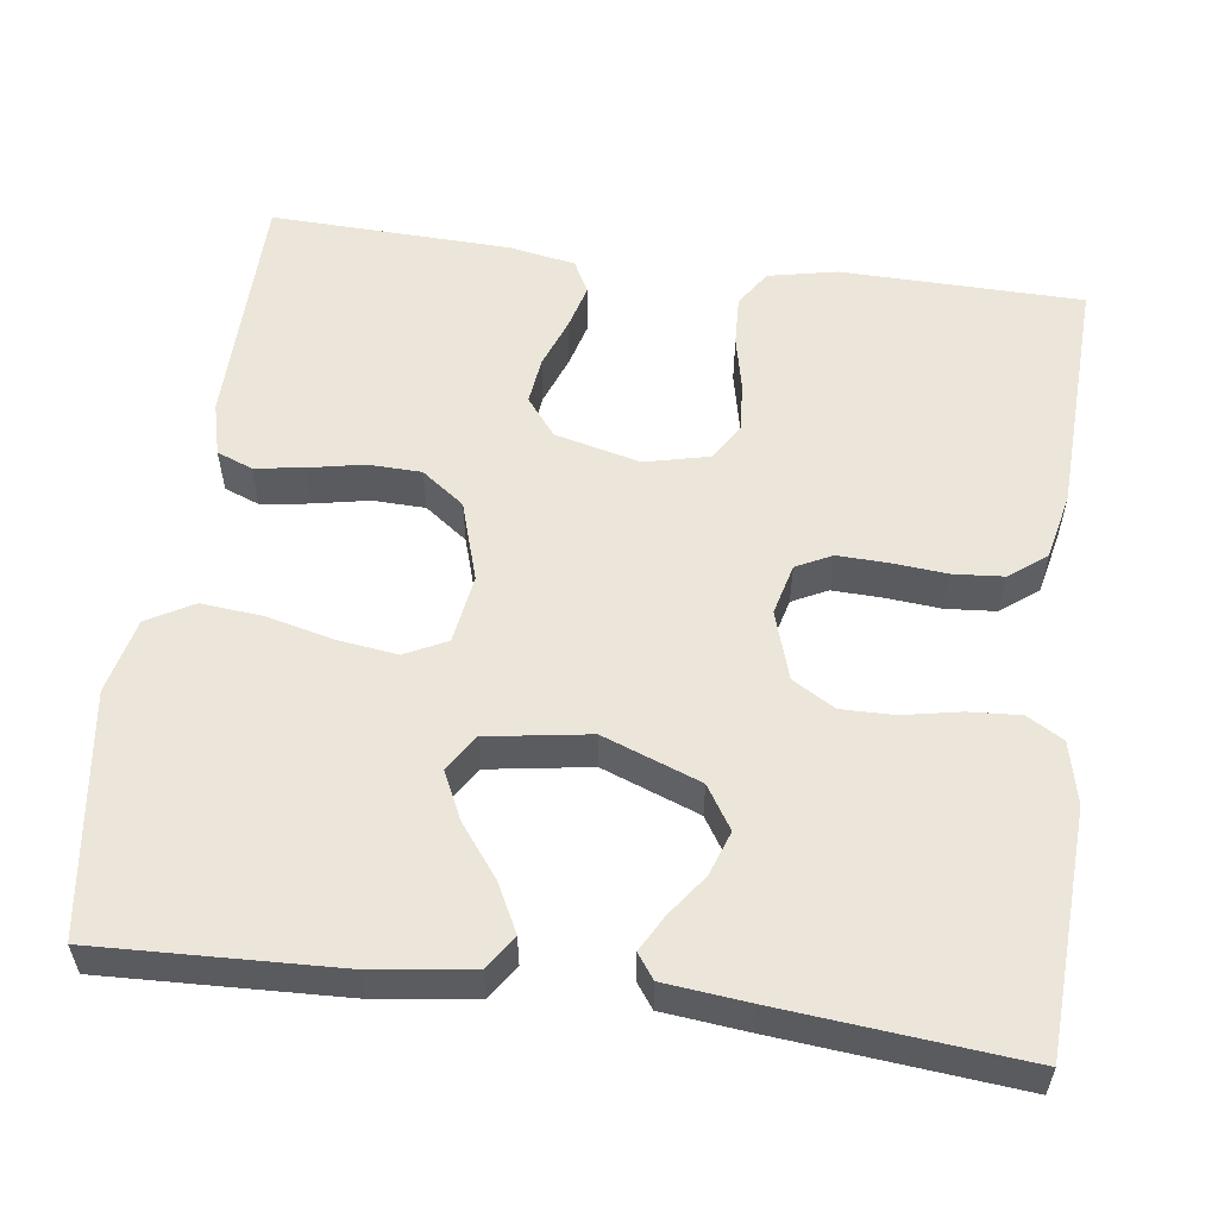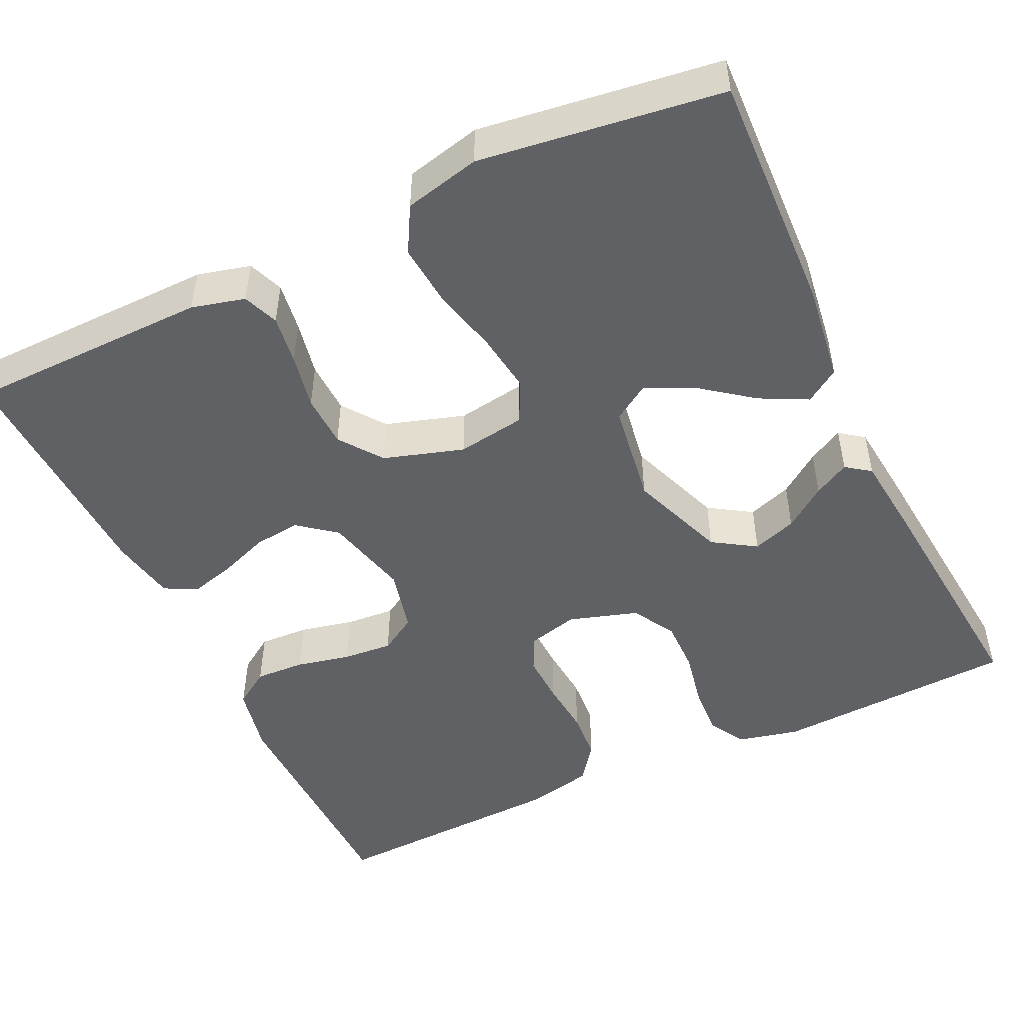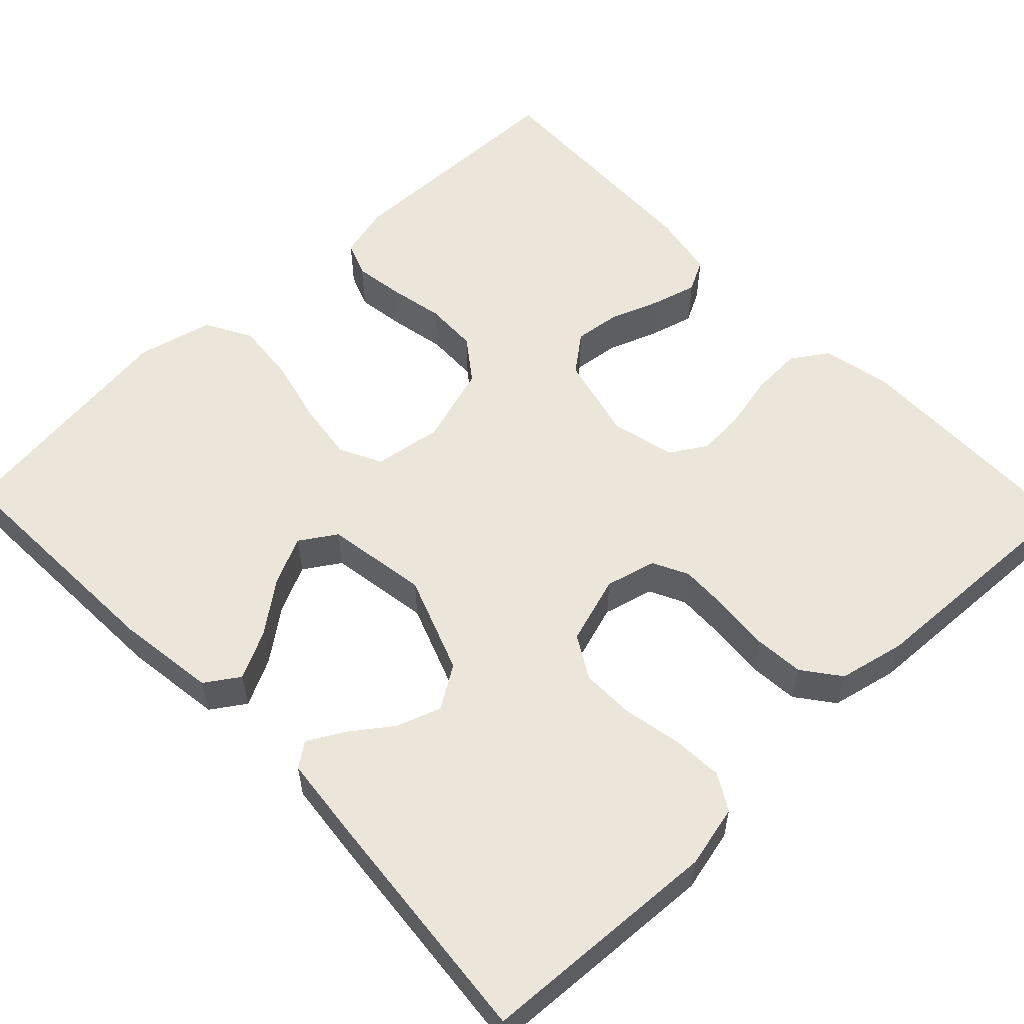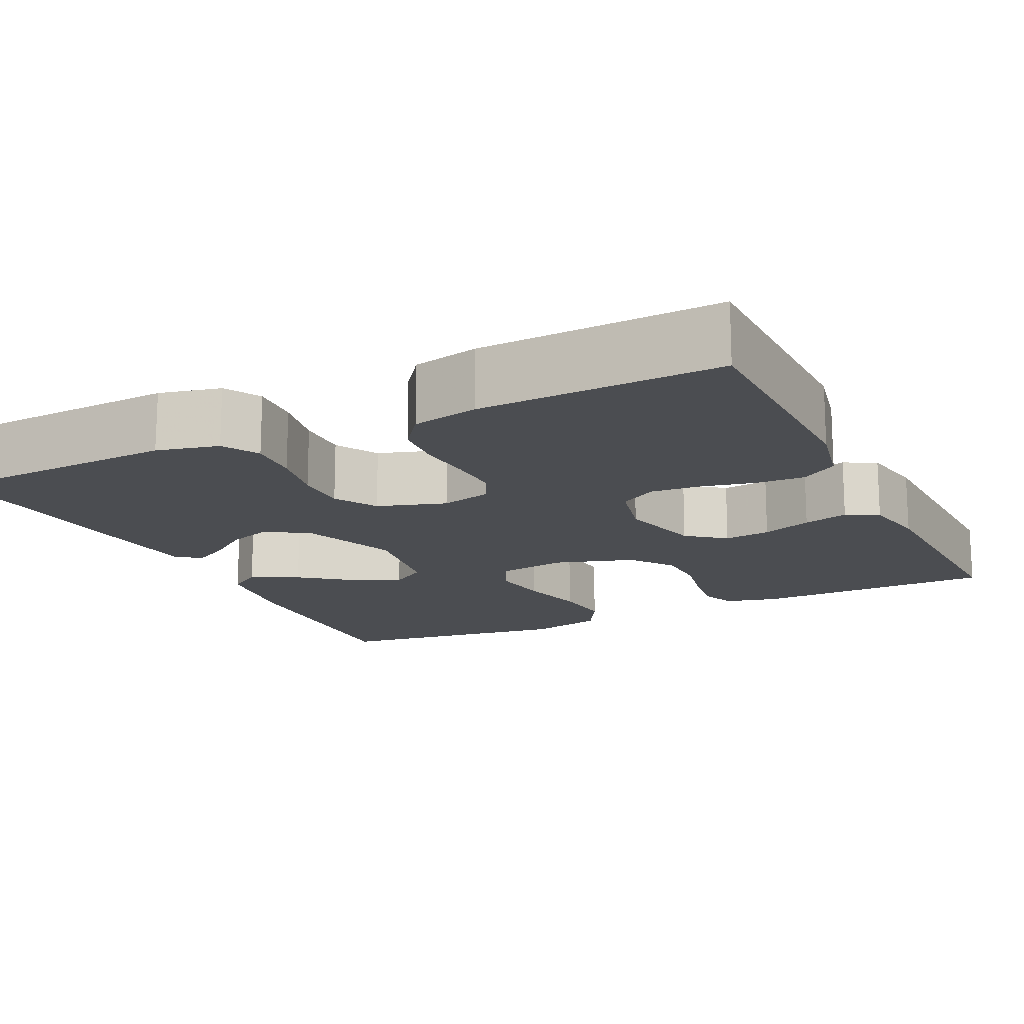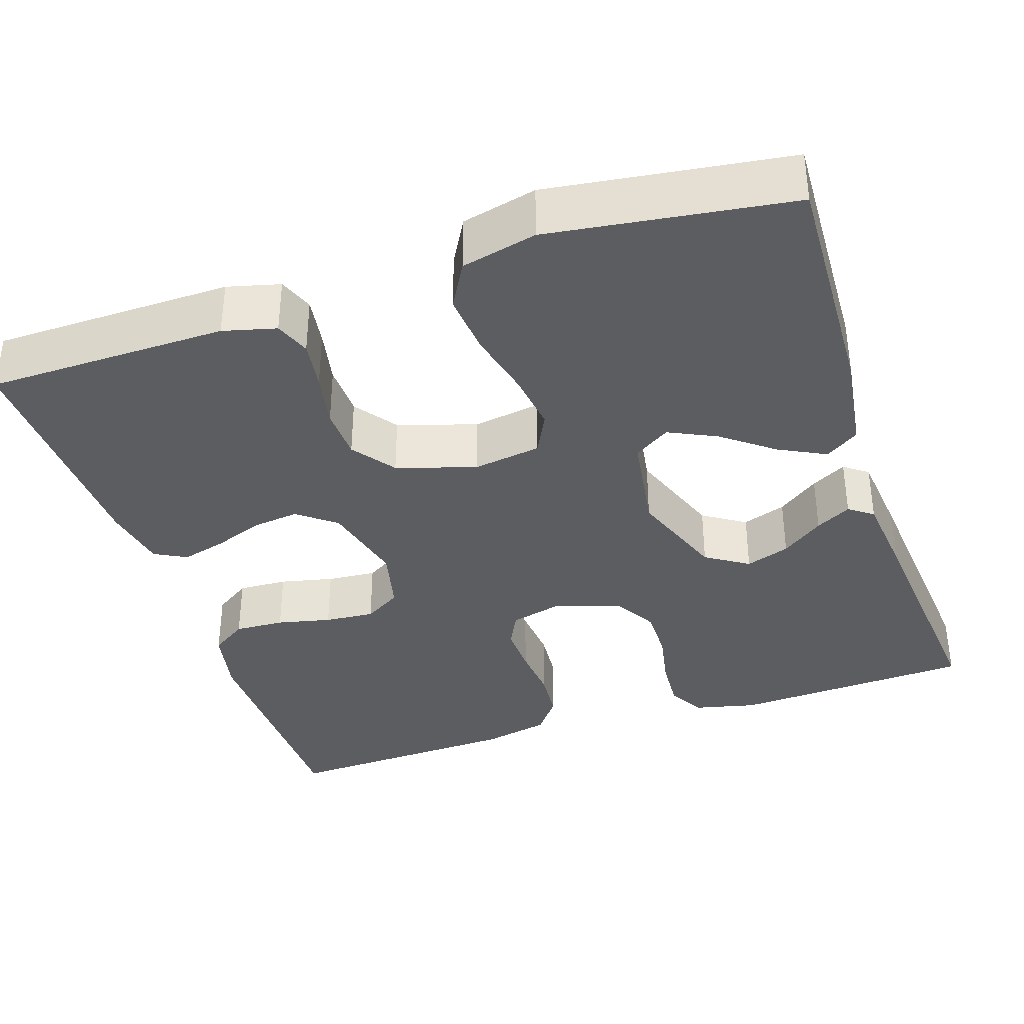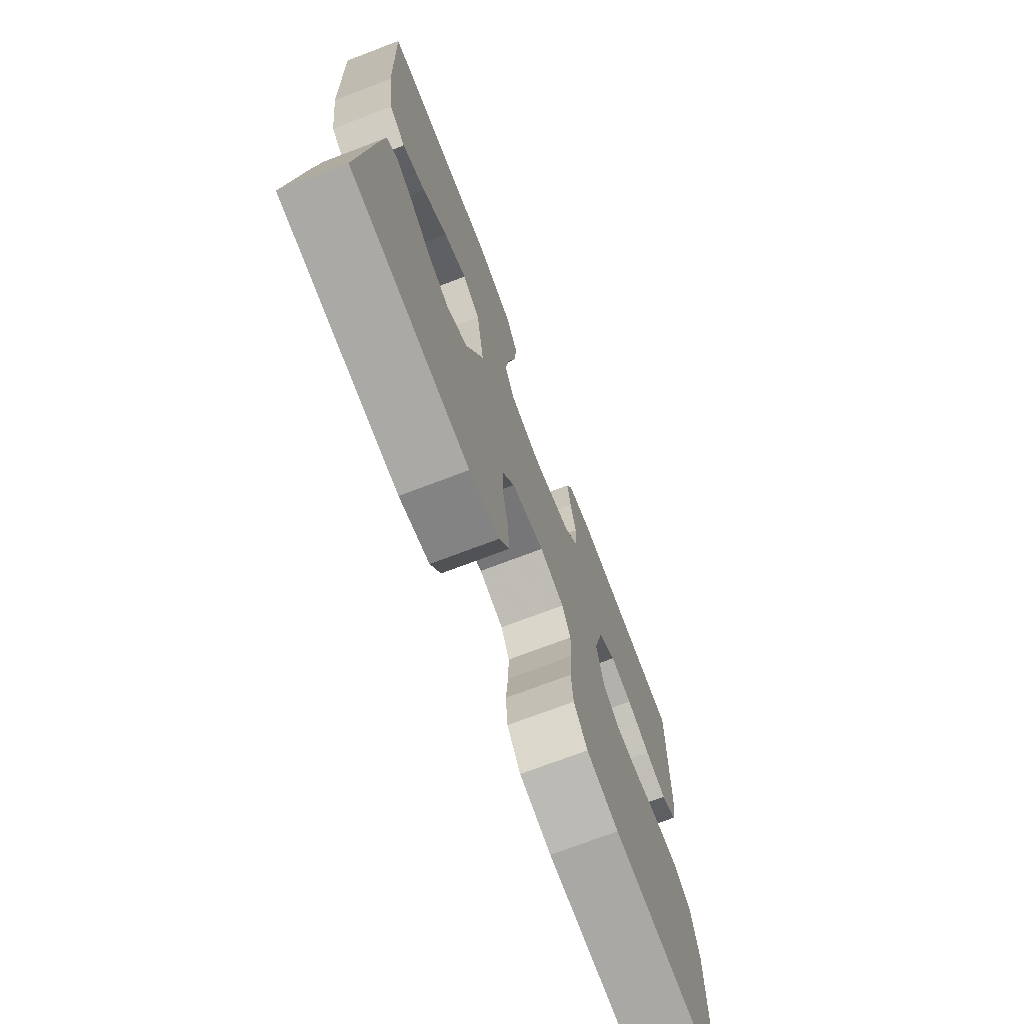
<metadata>
{"format":"obj","ext":"obj","renderer":"f3d","projection":"perspective","resolution":1024,"background":"white","views":[{"elev":56.3,"azim":97.7,"up":"+Y"},{"elev":-49.0,"azim":25.4,"up":"+Y"},{"elev":56.2,"azim":136.4,"up":"+Y"},{"elev":-15.7,"azim":-154.2,"up":"+Y"},{"elev":-36.5,"azim":18.3,"up":"+Y"},{"elev":-73.0,"azim":110.8,"up":"+Z"}]}
</metadata>
<code>
v 0.5 0.07 -0.5
v 0.2 0.07 -0.515
v 0.123 0.07 -0.497
v 0.097 0.07 -0.452
v 0.101 0.07 -0.388
v 0.115 0.07 -0.317
v 0.116 0.07 -0.251
v 0.085 0.07 -0.198
v 0 0.07 -0.171
v -0.063 0.07 -0.187
v -0.085 0.07 -0.231
v -0.083 0.07 -0.293
v -0.077 0.07 -0.362
v -0.082 0.07 -0.424
v -0.117 0.07 -0.47
v -0.2 0.07 -0.488
v -0.5 0.07 -0.5
v -0.505 0.07 -0.2
v -0.487 0.07 -0.115
v -0.442 0.07 -0.085
v -0.38 0.07 -0.088
v -0.313 0.07 -0.103
v -0.251 0.07 -0.108
v -0.205 0.07 -0.08
v -0.186 0.07 0
v -0.212 0.07 0.106
v -0.259 0.07 0.143
v -0.317 0.07 0.136
v -0.379 0.07 0.113
v -0.435 0.07 0.098
v -0.475 0.07 0.119
v -0.49 0.07 0.2
v -0.5 0.07 0.5
v -0.2 0.07 0.504
v -0.134 0.07 0.487
v -0.117 0.07 0.443
v -0.126 0.07 0.382
v -0.14 0.07 0.313
v -0.138 0.07 0.247
v -0.099 0.07 0.194
v 0 0.07 0.163
v 0.085 0.07 0.176
v 0.111 0.07 0.228
v 0.101 0.07 0.302
v 0.081 0.07 0.385
v 0.074 0.07 0.462
v 0.106 0.07 0.519
v 0.2 0.07 0.541
v 0.5 0.07 0.5
v 0.488 0.07 0.2
v 0.471 0.07 0.077
v 0.429 0.07 0.049
v 0.37 0.07 0.079
v 0.306 0.07 0.128
v 0.247 0.07 0.156
v 0.202 0.07 0.127
v 0.182 0.07 0
v 0.227 0.07 -0.121
v 0.28 0.07 -0.155
v 0.335 0.07 -0.136
v 0.387 0.07 -0.098
v 0.431 0.07 -0.074
v 0.461 0.07 -0.096
v 0.472 0.07 -0.2
v 0.5 0 -0.5
v 0.2 0 -0.515
v 0.123 0 -0.497
v 0.097 0 -0.452
v 0.101 0 -0.388
v 0.115 0 -0.317
v 0.116 0 -0.251
v 0.085 0 -0.198
v 0 0 -0.171
v -0.063 0 -0.187
v -0.085 0 -0.231
v -0.083 0 -0.293
v -0.077 0 -0.362
v -0.082 0 -0.424
v -0.117 0 -0.47
v -0.2 0 -0.488
v -0.5 0 -0.5
v -0.505 0 -0.2
v -0.487 0 -0.115
v -0.442 0 -0.085
v -0.38 0 -0.088
v -0.313 0 -0.103
v -0.251 0 -0.108
v -0.205 0 -0.08
v -0.186 0 0
v -0.212 0 0.106
v -0.259 0 0.143
v -0.317 0 0.136
v -0.379 0 0.113
v -0.435 0 0.098
v -0.475 0 0.119
v -0.49 0 0.2
v -0.5 0 0.5
v -0.2 0 0.504
v -0.134 0 0.487
v -0.117 0 0.443
v -0.126 0 0.382
v -0.14 0 0.313
v -0.138 0 0.247
v -0.099 0 0.194
v 0 0 0.163
v 0.085 0 0.176
v 0.111 0 0.228
v 0.101 0 0.302
v 0.081 0 0.385
v 0.074 0 0.462
v 0.106 0 0.519
v 0.2 0 0.541
v 0.5 0 0.5
v 0.488 0 0.2
v 0.471 0 0.077
v 0.429 0 0.049
v 0.37 0 0.079
v 0.306 0 0.128
v 0.247 0 0.156
v 0.202 0 0.127
v 0.182 0 0
v 0.227 0 -0.121
v 0.28 0 -0.155
v 0.335 0 -0.136
v 0.387 0 -0.098
v 0.431 0 -0.074
v 0.461 0 -0.096
v 0.472 0 -0.2
f 4 5 6
f 3 4 6
f 2 3 6
f 1 2 6
f 64 1 6
f 63 64 6
f 62 63 6
f 61 62 6
f 60 61 6
f 59 60 6 7
f 58 59 7 8
f 57 58 8 9
f 56 57 9 10
f 52 53 54
f 51 52 54
f 50 51 54
f 49 50 54
f 48 49 54
f 47 48 54
f 46 47 54
f 45 46 54
f 44 45 54
f 43 44 54 55
f 42 43 55 56
f 36 37 38
f 35 36 38
f 34 35 38
f 33 34 38
f 32 33 38
f 31 32 38
f 30 31 38
f 29 30 38
f 28 29 38
f 27 28 38 39
f 26 27 39 40
f 20 21 22
f 19 20 22
f 18 19 22
f 17 18 22
f 16 17 22
f 15 16 22
f 14 15 22
f 13 14 22
f 12 13 22
f 11 12 22 23
f 10 11 23 24
f 10 24 25
f 56 10 25
f 42 56 25
f 41 42 25
f 25 26 40 41
f 70 69 68
f 70 68 67
f 70 67 66
f 70 66 65
f 70 65 128
f 70 128 127
f 70 127 126
f 70 126 125
f 70 125 124
f 71 70 124 123
f 72 71 123 122
f 73 72 122 121
f 74 73 121 120
f 118 117 116
f 118 116 115
f 118 115 114
f 118 114 113
f 118 113 112
f 118 112 111
f 118 111 110
f 118 110 109
f 118 109 108
f 119 118 108 107
f 120 119 107 106
f 102 101 100
f 102 100 99
f 102 99 98
f 102 98 97
f 102 97 96
f 102 96 95
f 102 95 94
f 102 94 93
f 102 93 92
f 103 102 92 91
f 104 103 91 90
f 86 85 84
f 86 84 83
f 86 83 82
f 86 82 81
f 86 81 80
f 86 80 79
f 86 79 78
f 86 78 77
f 86 77 76
f 87 86 76 75
f 88 87 75 74
f 89 88 74
f 89 74 120
f 89 120 106
f 89 106 105
f 105 104 90 89
f 1 65 66 2
f 2 66 67 3
f 3 67 68 4
f 4 68 69 5
f 5 69 70 6
f 6 70 71 7
f 7 71 72 8
f 8 72 73 9
f 9 73 74 10
f 10 74 75 11
f 11 75 76 12
f 12 76 77 13
f 13 77 78 14
f 14 78 79 15
f 15 79 80 16
f 16 80 81 17
f 17 81 82 18
f 18 82 83 19
f 19 83 84 20
f 20 84 85 21
f 21 85 86 22
f 22 86 87 23
f 23 87 88 24
f 24 88 89 25
f 25 89 90 26
f 26 90 91 27
f 27 91 92 28
f 28 92 93 29
f 29 93 94 30
f 30 94 95 31
f 31 95 96 32
f 32 96 97 33
f 33 97 98 34
f 34 98 99 35
f 35 99 100 36
f 36 100 101 37
f 37 101 102 38
f 38 102 103 39
f 39 103 104 40
f 40 104 105 41
f 41 105 106 42
f 42 106 107 43
f 43 107 108 44
f 44 108 109 45
f 45 109 110 46
f 46 110 111 47
f 47 111 112 48
f 48 112 113 49
f 49 113 114 50
f 50 114 115 51
f 51 115 116 52
f 52 116 117 53
f 53 117 118 54
f 54 118 119 55
f 55 119 120 56
f 56 120 121 57
f 57 121 122 58
f 58 122 123 59
f 59 123 124 60
f 60 124 125 61
f 61 125 126 62
f 62 126 127 63
f 63 127 128 64
f 64 128 65 1

</code>
